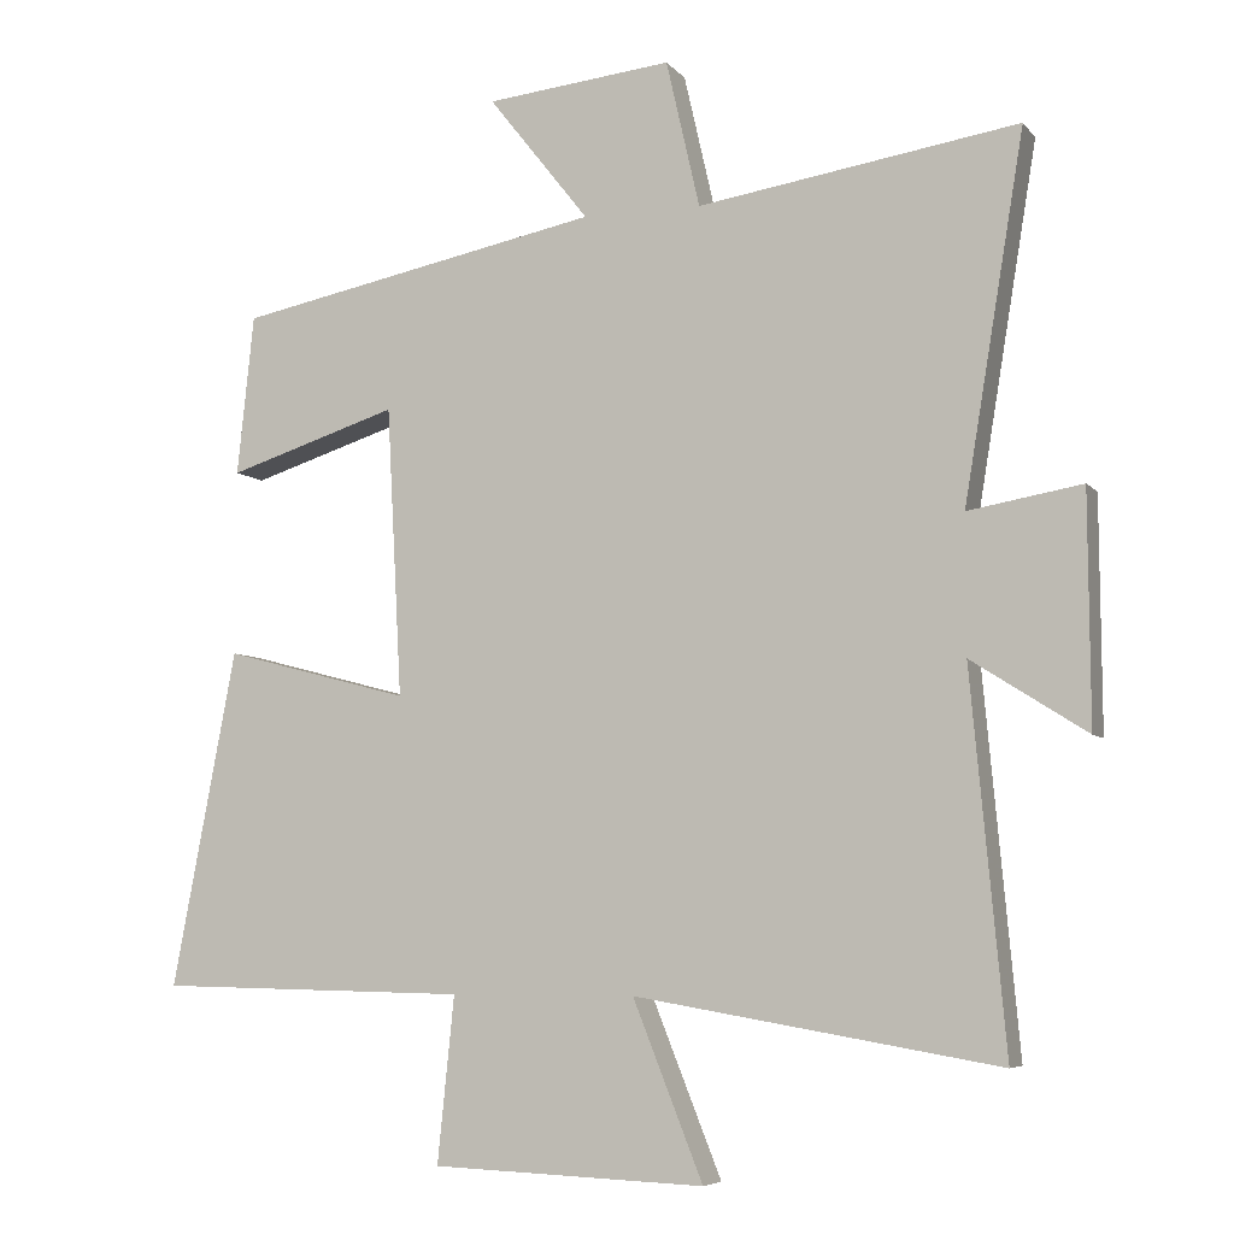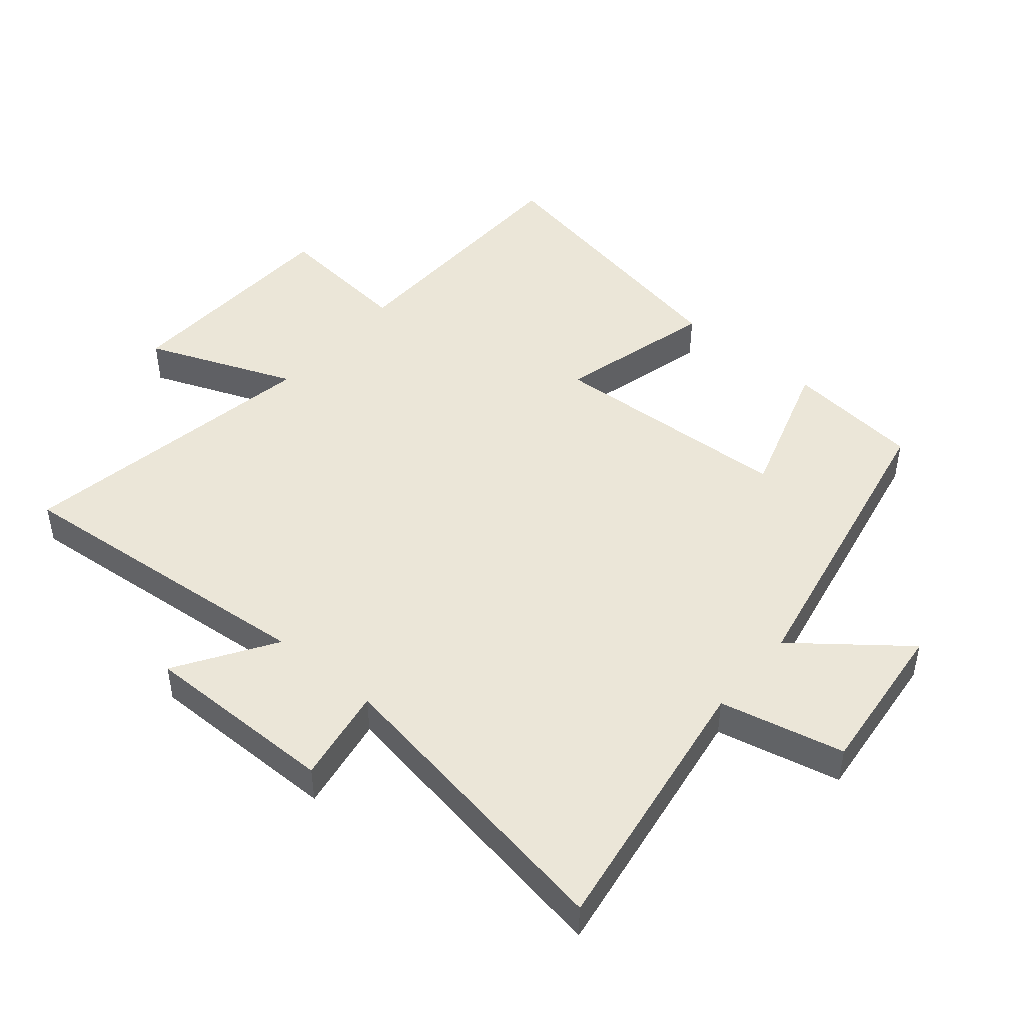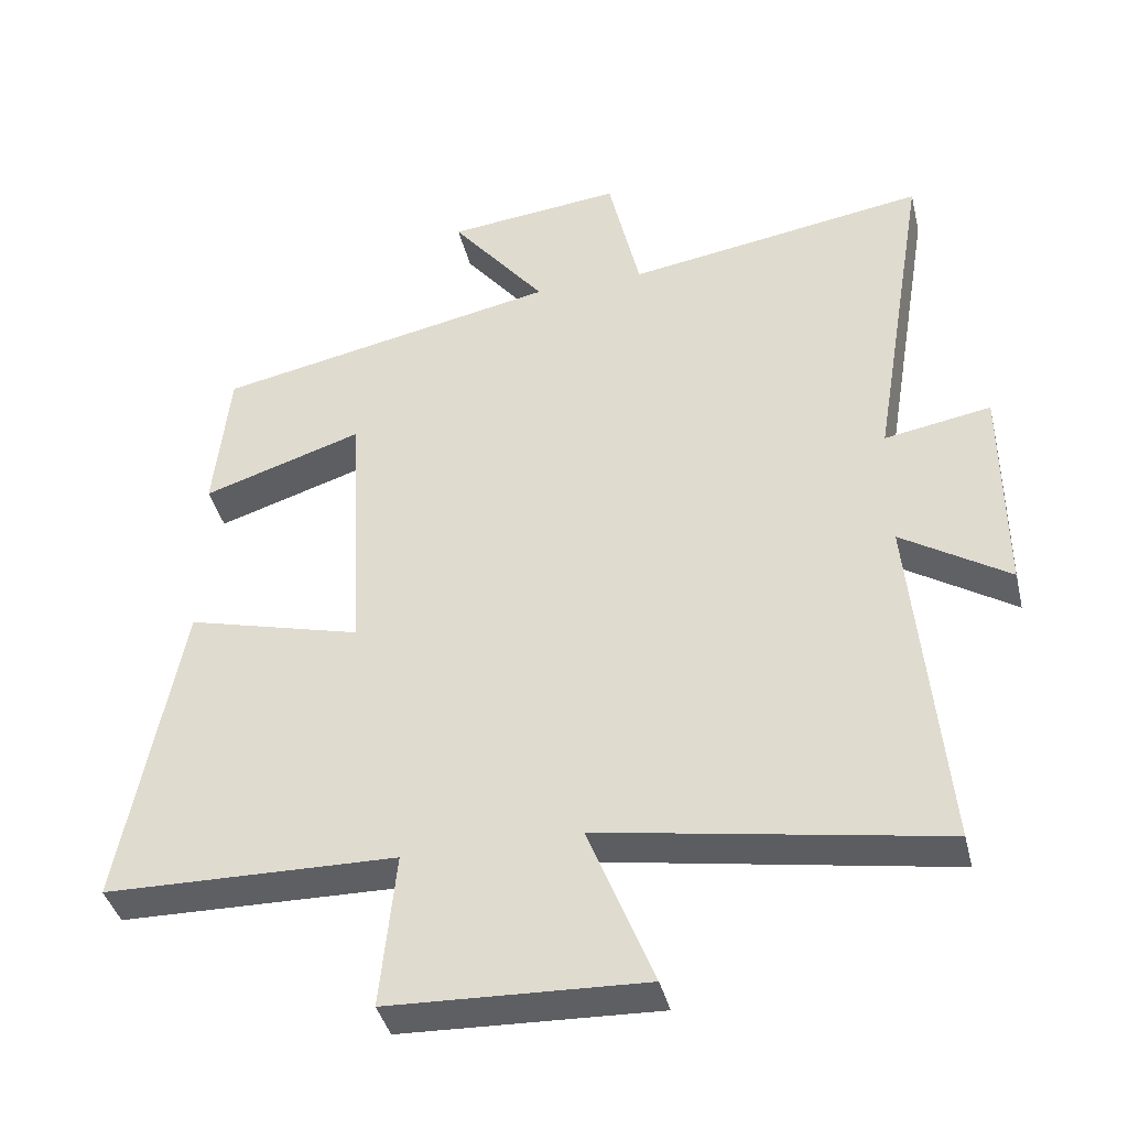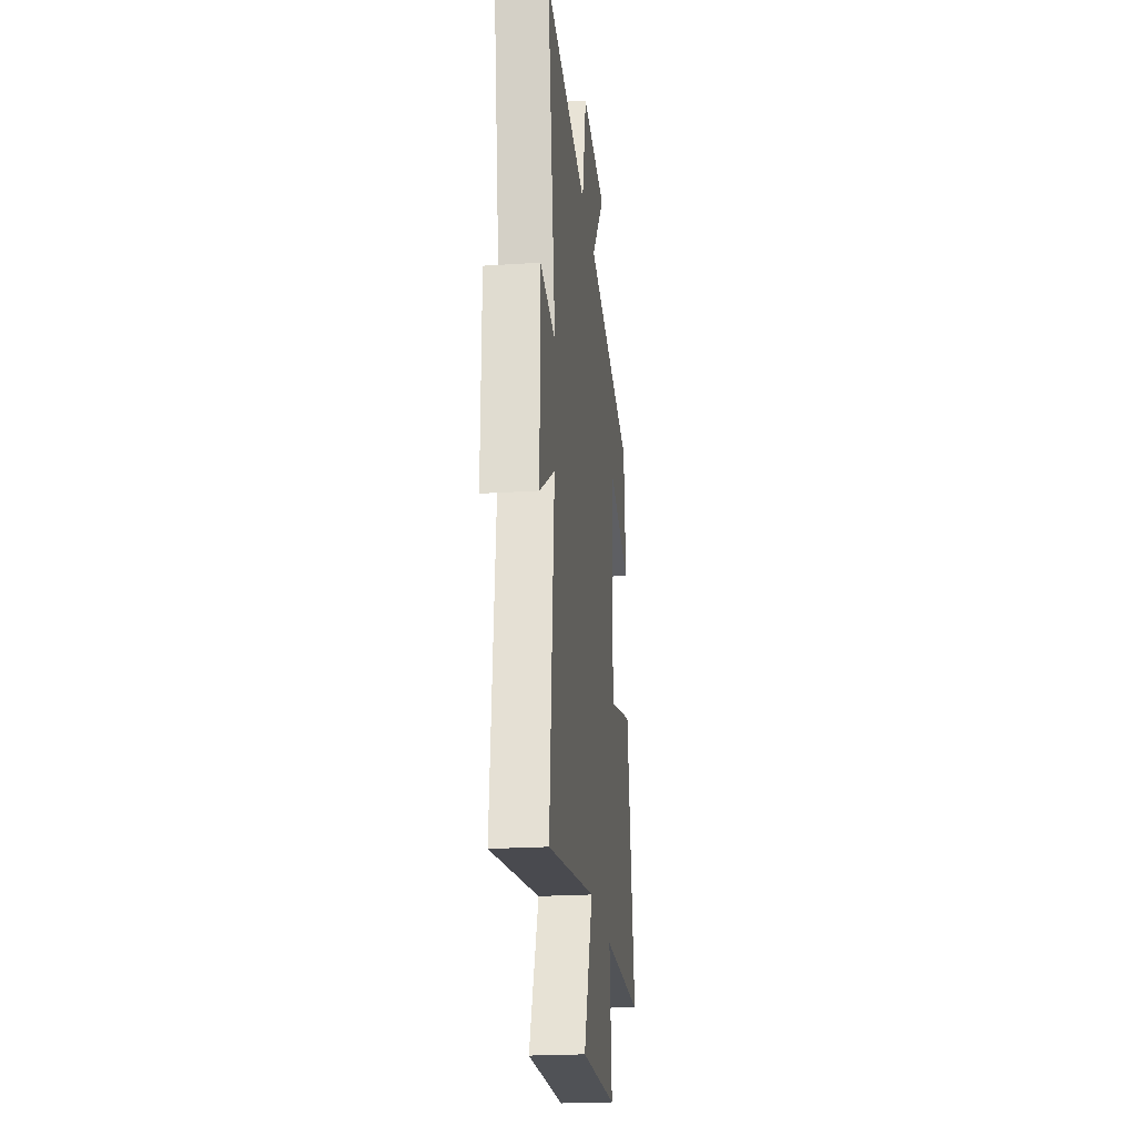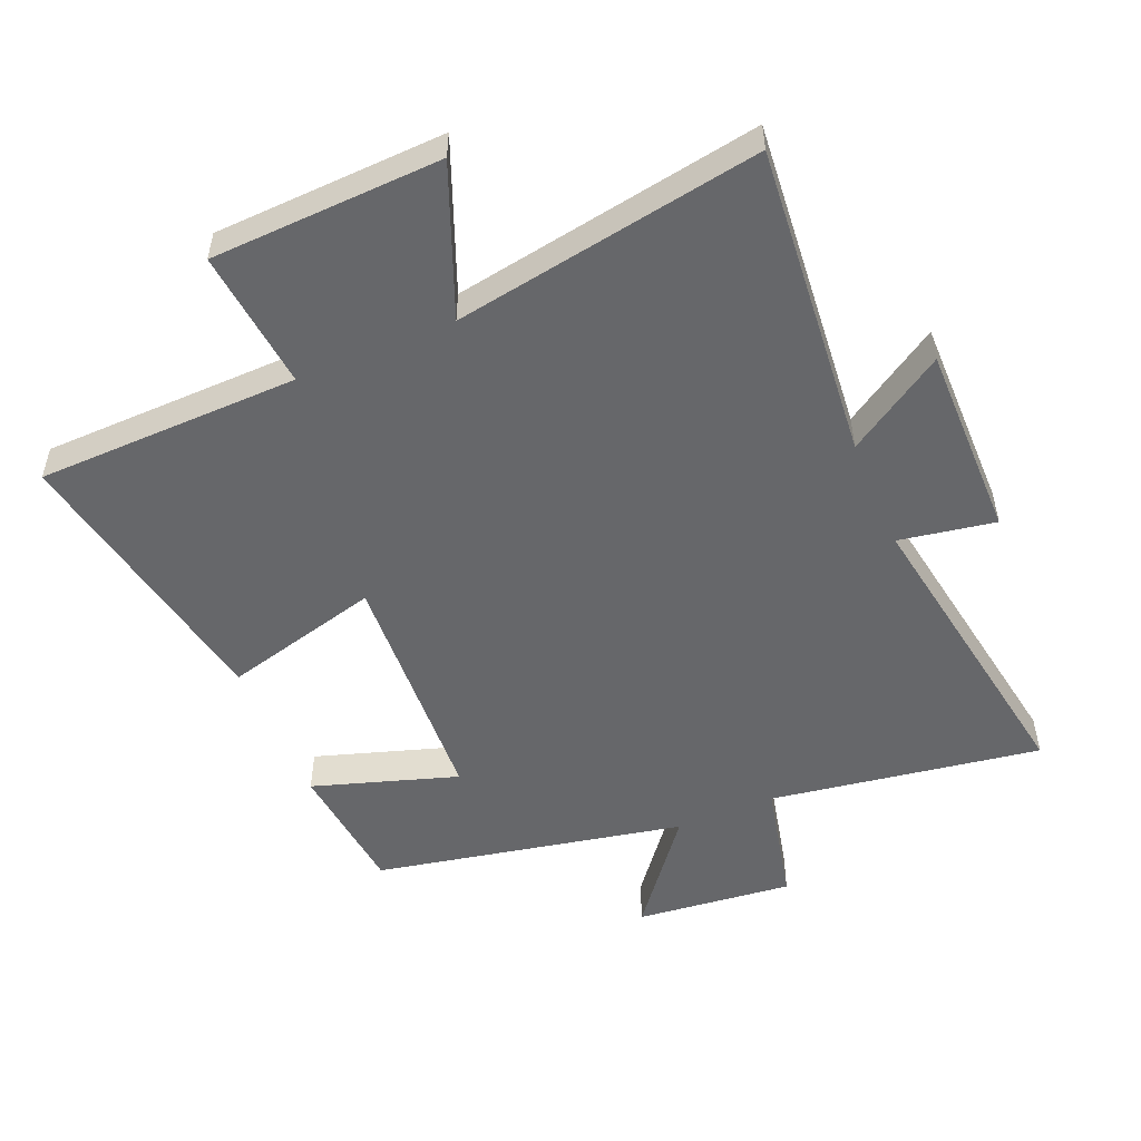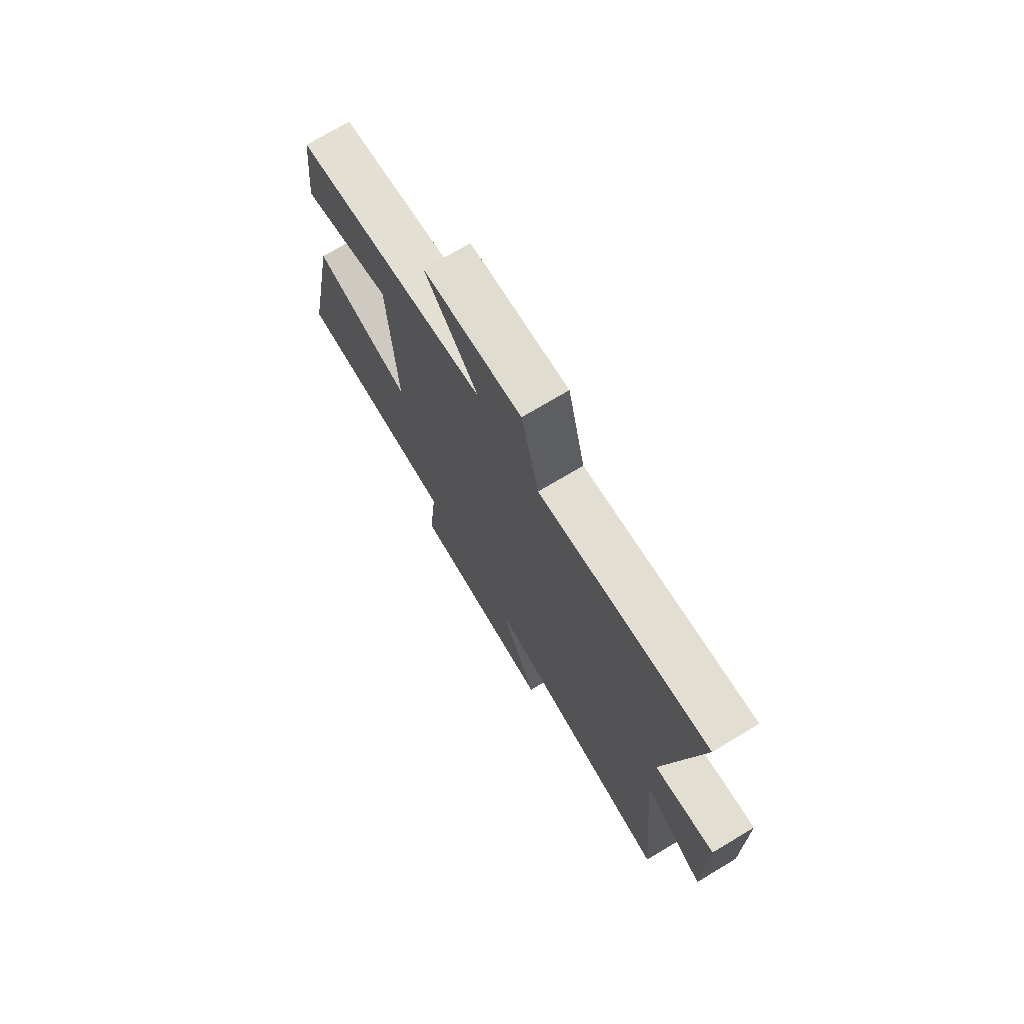
<metadata>
{"format":"obj","ext":"obj","renderer":"f3d","projection":"perspective","resolution":1024,"background":"white","views":[{"elev":-6.2,"azim":-159.2,"up":"+Z"},{"elev":46.5,"azim":-49.8,"up":"+Y"},{"elev":-40.0,"azim":-166.5,"up":"+Z"},{"elev":-23.2,"azim":-83.7,"up":"+Z"},{"elev":-52.2,"azim":-157.1,"up":"+Y"},{"elev":73.5,"azim":-120.9,"up":"+Z"}]}
</metadata>
<code>
v 0.478 0.07 0.403
v 0.5 0.07 0.193
v 0.276 0.07 0.265
v 0.256 0.07 -0.115
v 0.5 0.07 -0.051
v 0.584 0.07 -0.492
v 0.176 0.07 -0.5
v 0.198 0.07 -0.717
v -0.16 0.07 -0.731
v -0.068 0.07 -0.5
v -0.545 0.07 -0.581
v -0.5 0.07 -0.091
v -0.651 0.07 -0.187
v -0.649 0.07 0.115
v -0.5 0.07 0.089
v -0.579 0.07 0.566
v -0.159 0.07 0.5
v -0.115 0.07 0.693
v 0.129 0.07 0.667
v -0.003 0.07 0.5
v 0.478 0 0.403
v 0.5 0 0.193
v 0.276 0 0.265
v 0.256 0 -0.115
v 0.5 0 -0.051
v 0.584 0 -0.492
v 0.176 0 -0.5
v 0.198 0 -0.717
v -0.16 0 -0.731
v -0.068 0 -0.5
v -0.545 0 -0.581
v -0.5 0 -0.091
v -0.651 0 -0.187
v -0.649 0 0.115
v -0.5 0 0.089
v -0.579 0 0.566
v -0.159 0 0.5
v -0.115 0 0.693
v 0.129 0 0.667
v -0.003 0 0.5
f 17 18 19 20
f 1 2 3
f 20 1 3
f 17 20 3
f 17 3 4
f 16 17 4
f 15 16 4
f 12 13 14 15
f 12 15 4
f 10 11 12 4
f 7 8 9 10
f 6 7 10
f 5 6 10
f 4 5 10
f 40 39 38 37
f 23 22 21
f 23 21 40
f 23 40 37
f 24 23 37
f 24 37 36
f 24 36 35
f 35 34 33 32
f 24 35 32
f 24 32 31 30
f 30 29 28 27
f 30 27 26
f 30 26 25
f 30 25 24
f 1 21 22 2
f 2 22 23 3
f 3 23 24 4
f 4 24 25 5
f 5 25 26 6
f 6 26 27 7
f 7 27 28 8
f 8 28 29 9
f 9 29 30 10
f 10 30 31 11
f 11 31 32 12
f 12 32 33 13
f 13 33 34 14
f 14 34 35 15
f 15 35 36 16
f 16 36 37 17
f 17 37 38 18
f 18 38 39 19
f 19 39 40 20
f 20 40 21 1

</code>
